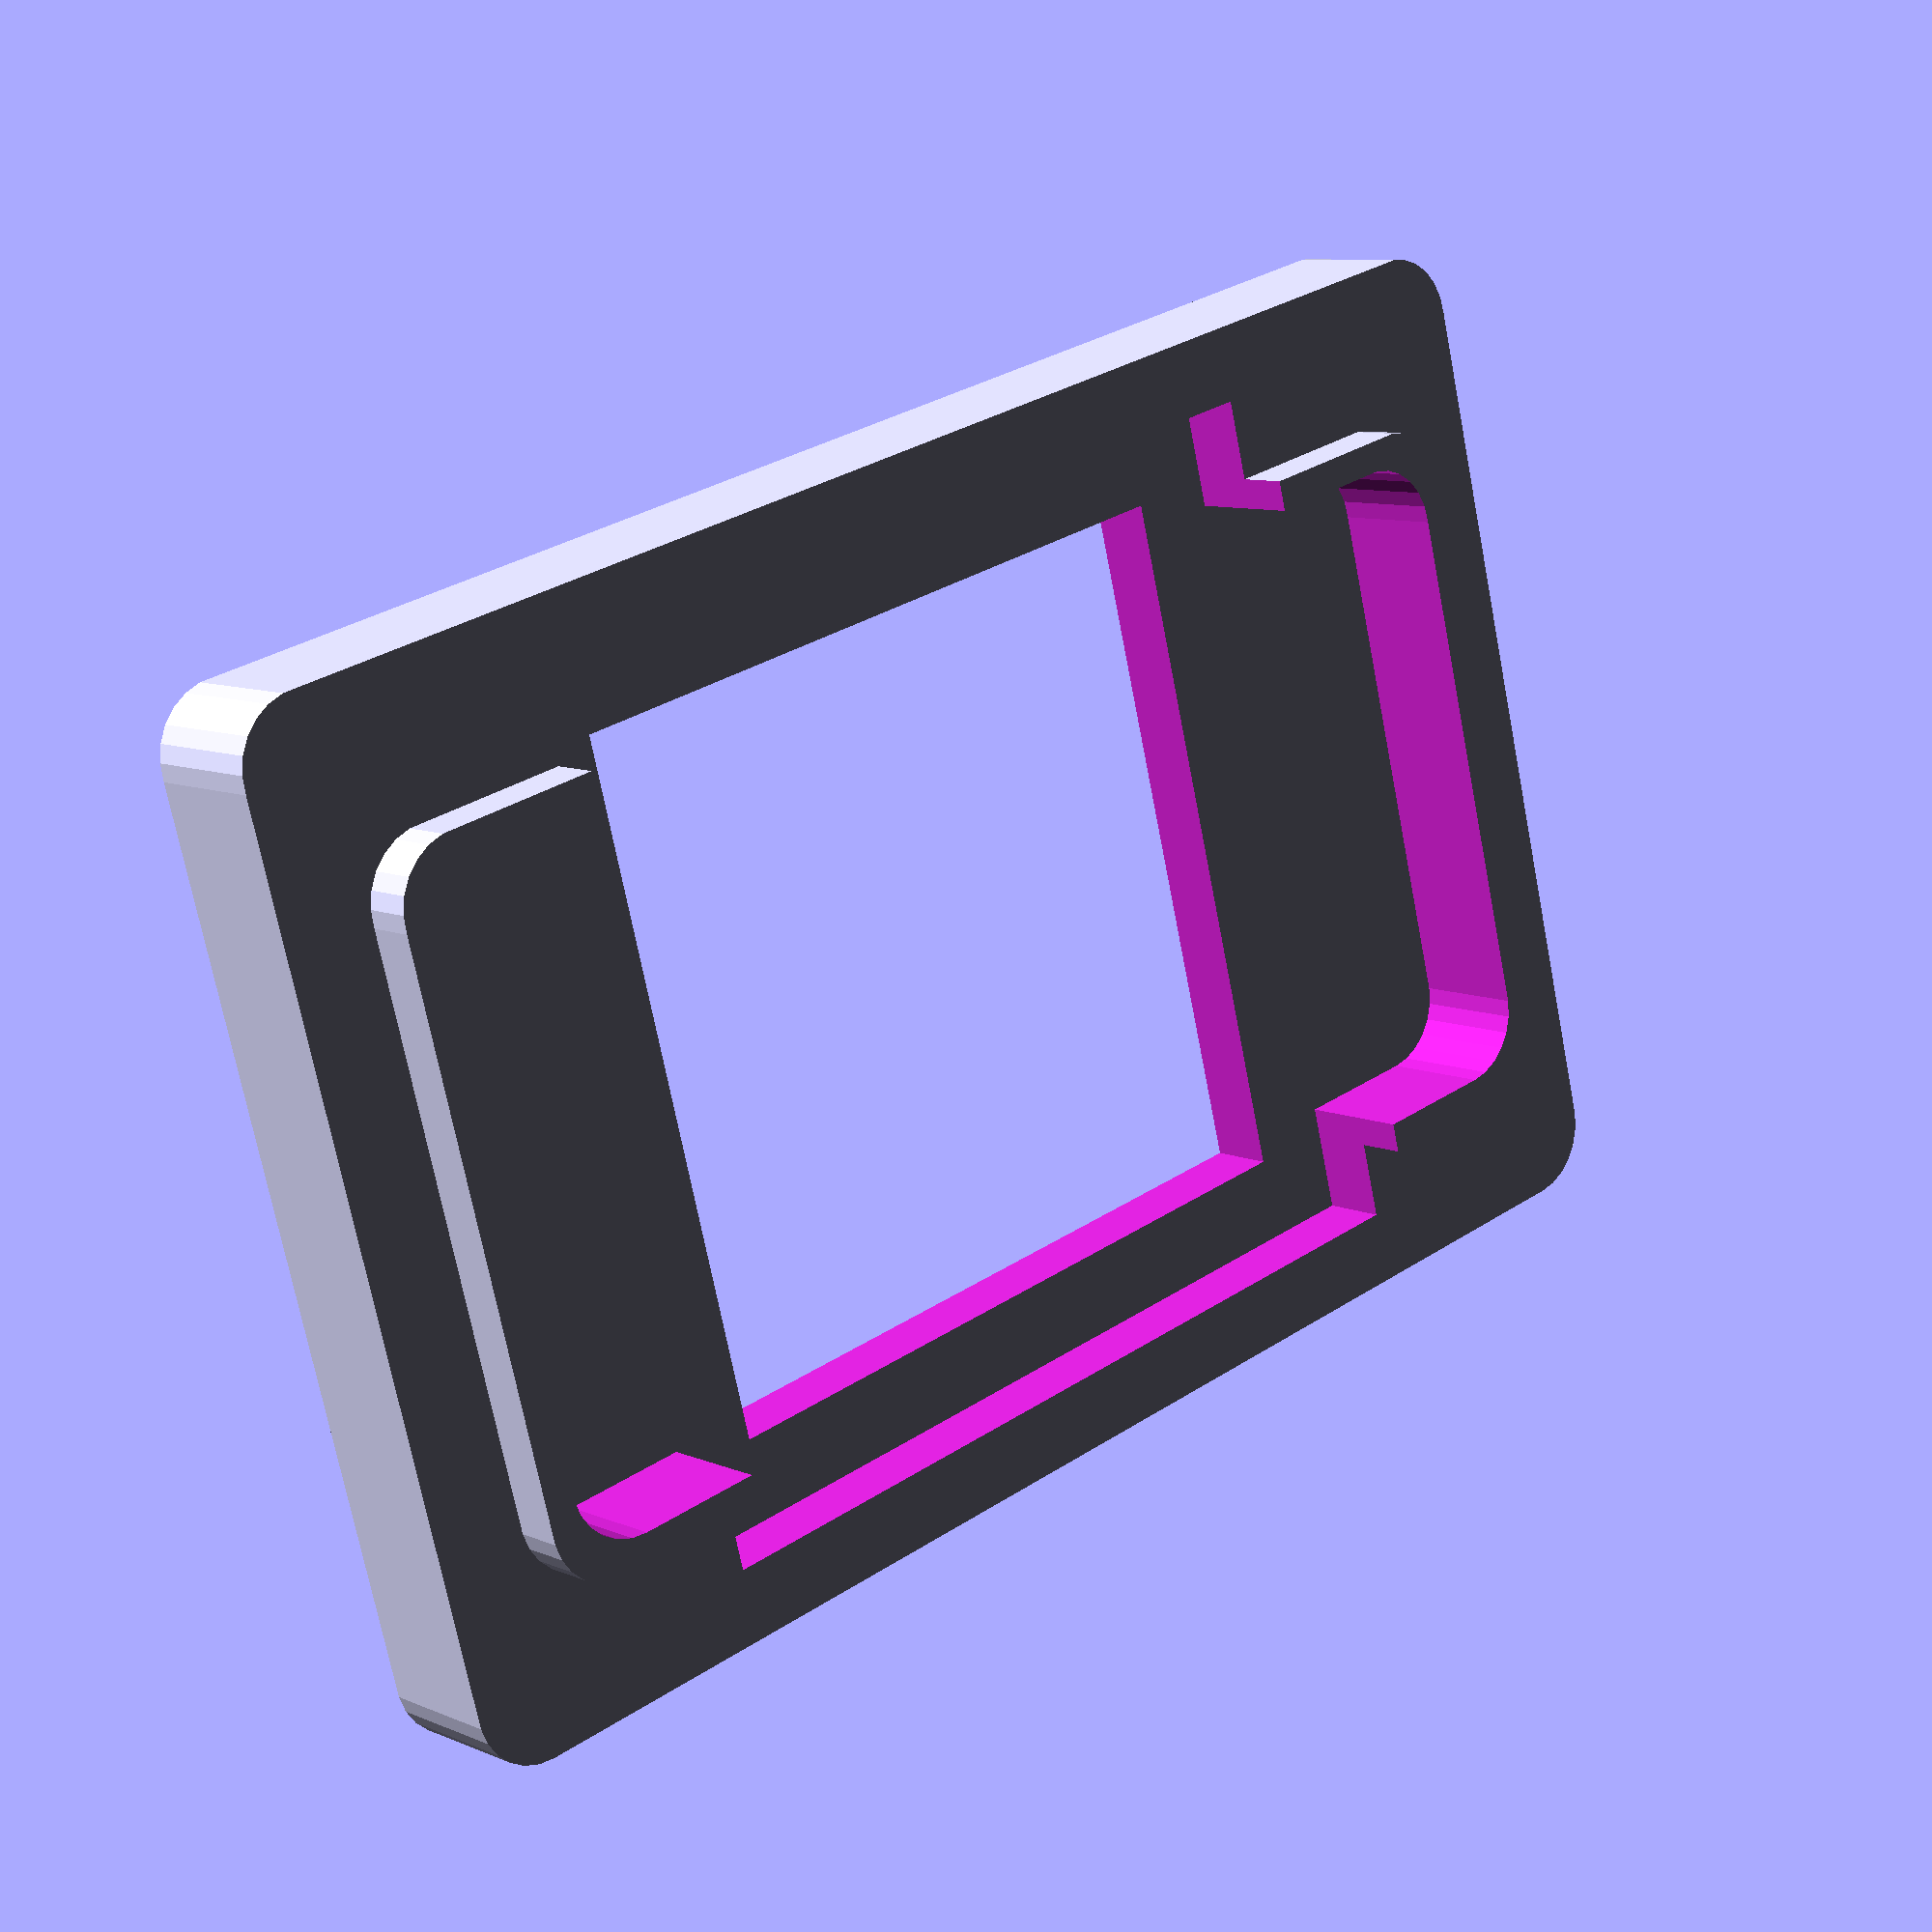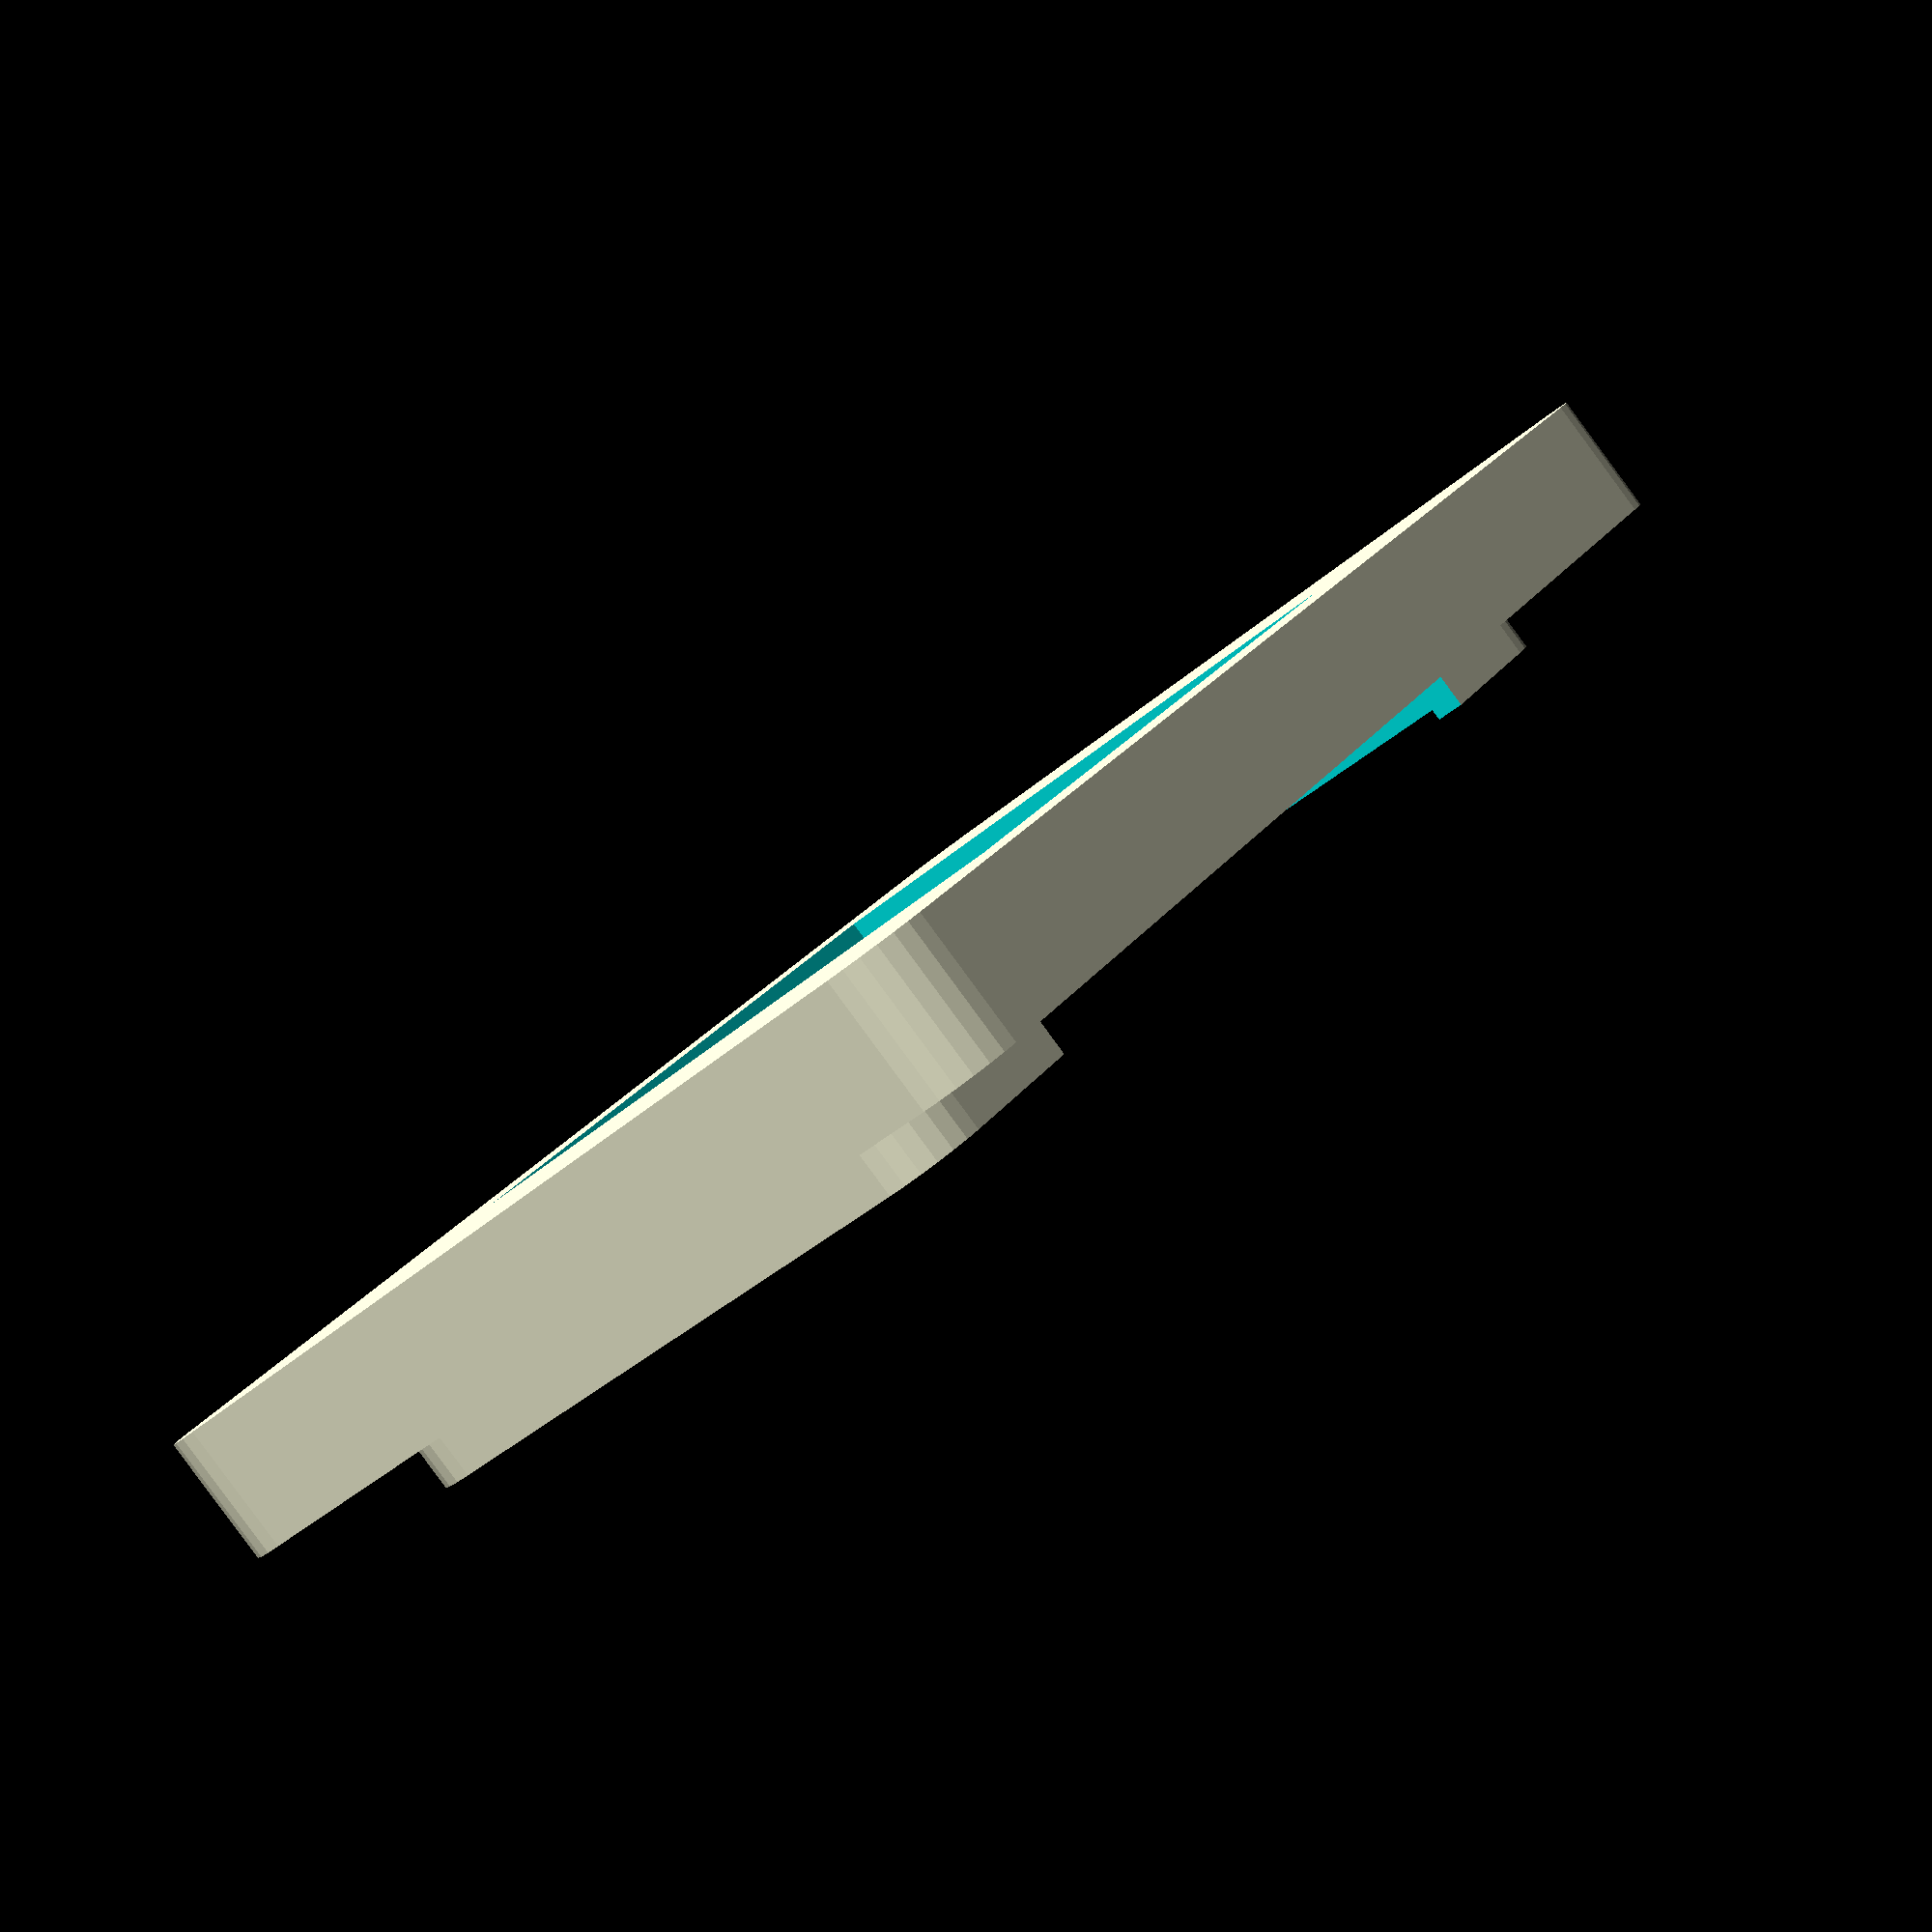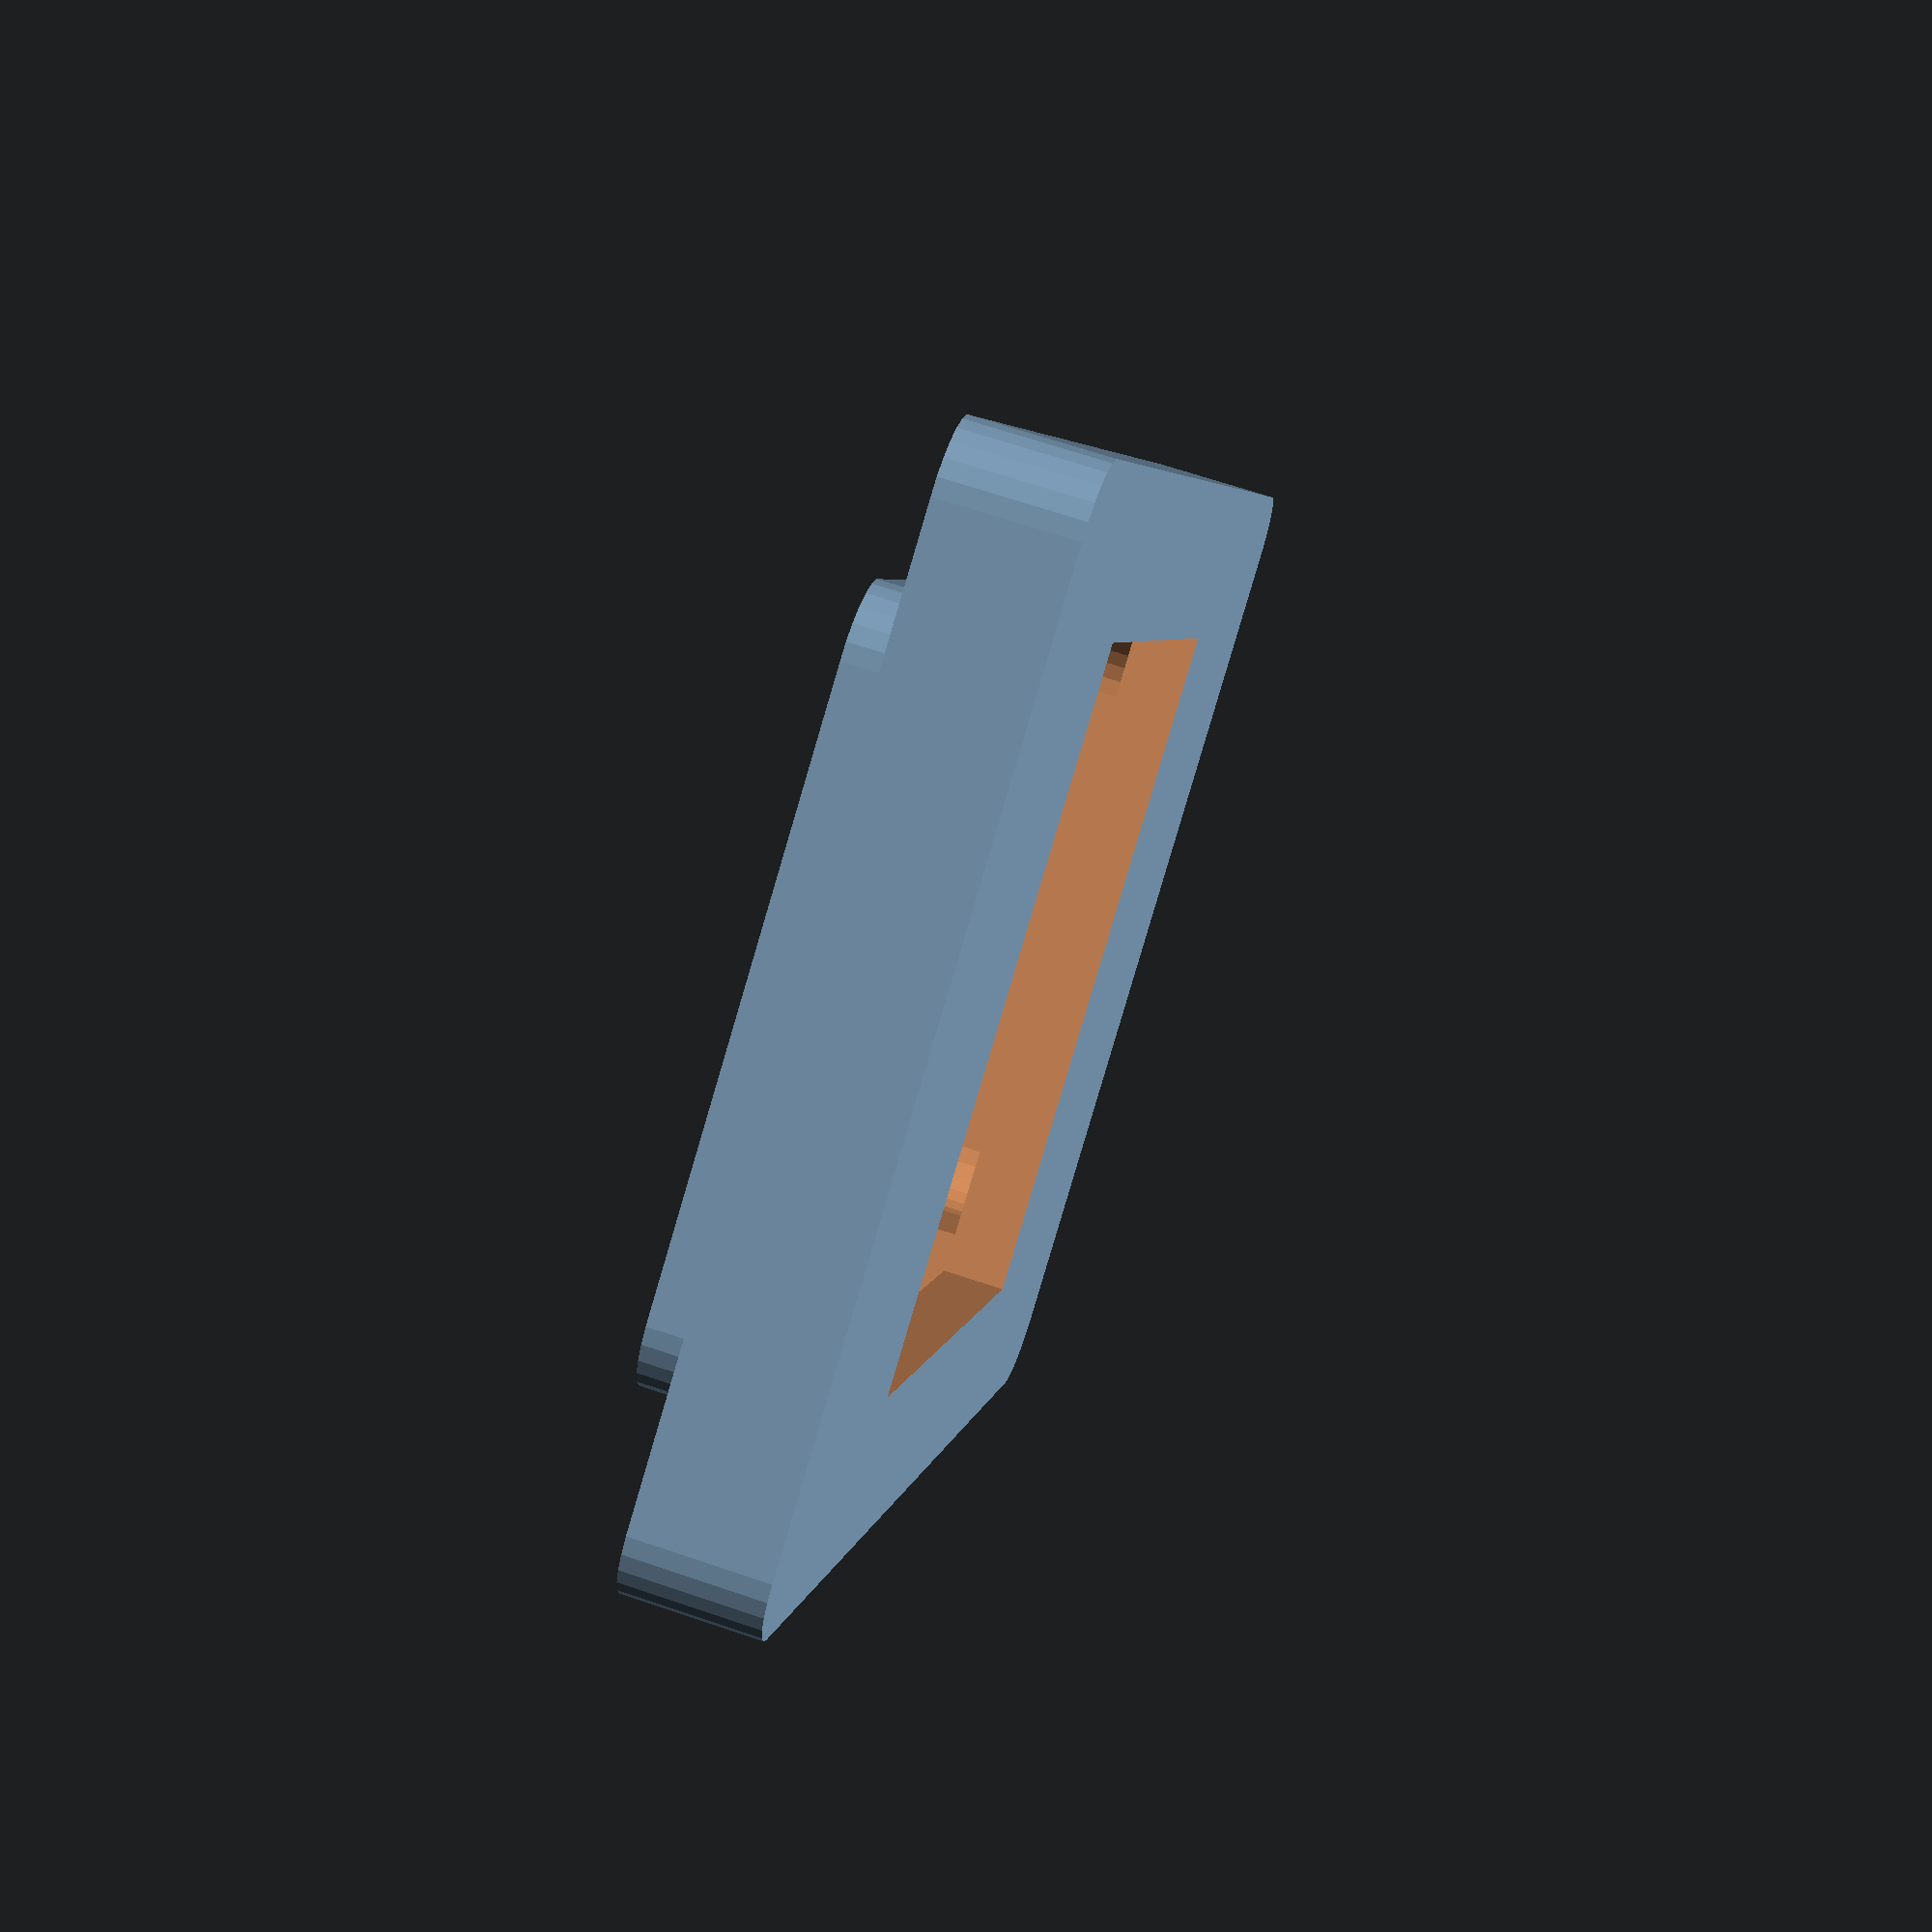
<openscad>
// increase fragment size for prettier cylinders
$fn = 25;

// outside shape
outerx = 60.8;
outery = 89.4;
outerz = 3.8;

// raised edge (fits into piece above)
innerx = 42.6;
innery = 78.6;
innerz = 3.2;

// width of the raised edge
windowwidth = 1.8;

// inner dimensions of the raised edge
innerwindowx = innerx - windowwidth*2;
innerwindowy = innery - windowwidth*2;

// a height big enough to make a cut out with difference
cutoutz = 15;

// dimensions of the cutout for the slide
outer_slidexy = 52;
inner_slide_lip = 5;

// radius for the curved corners 
curveradius = 4;

// define modules

module rounded_rect_prism(x, y, z, r1) {
    hull() {
        translate([x/2 - r1, y/2 - r1, 0])
            cylinder(z, r1, r1, center = true);
        translate([-x/2 + r1, y/2 - r1, 0])
            cylinder(z, r1, r1, center = true);
        translate([-x/2 + r1, -y/2 + r1, 0])
            cylinder(z, r1, r1, center = true);
        translate([x/2 - r1, -y/2 + r1, 0])
            cylinder(z, r1, r1, center = true);
    }
}

module bottom() {
    difference() {
        // base plate
        rounded_rect_prism(outerx, outery, outerz, curveradius);
        // window for slide light
        cube([outer_slidexy - 2*inner_slide_lip, outer_slidexy - 2*    inner_slide_lip, cutoutz], center = true);
    }
}

module connecting_lip() {
    difference() {
        rounded_rect_prism(innerx, innery, innerz, curveradius);
        rounded_rect_prism(innerwindowx, innerwindowy, cutoutz, curveradius);
    }
}

module top() {
    difference() {
        // base plate
        union() {
            rounded_rect_prism(outerx, outery, outerz, curveradius);
            translate([0, 0, innerz]) connecting_lip();
        }
        // cut out for fingies
        rounded_rect_prism(innerwindowx, innerwindowy, cutoutz, curveradius);
        // cut out for slide
        cube([outer_slidexy, outer_slidexy, cutoutz], center = true);
    }
}

// build it
translate([0, 0, outerz]) top();
bottom();

</openscad>
<views>
elev=351.2 azim=75.3 roll=318.6 proj=p view=solid
elev=267.3 azim=324.6 roll=323.6 proj=p view=wireframe
elev=293.0 azim=28.5 roll=108.8 proj=p view=wireframe
</views>
